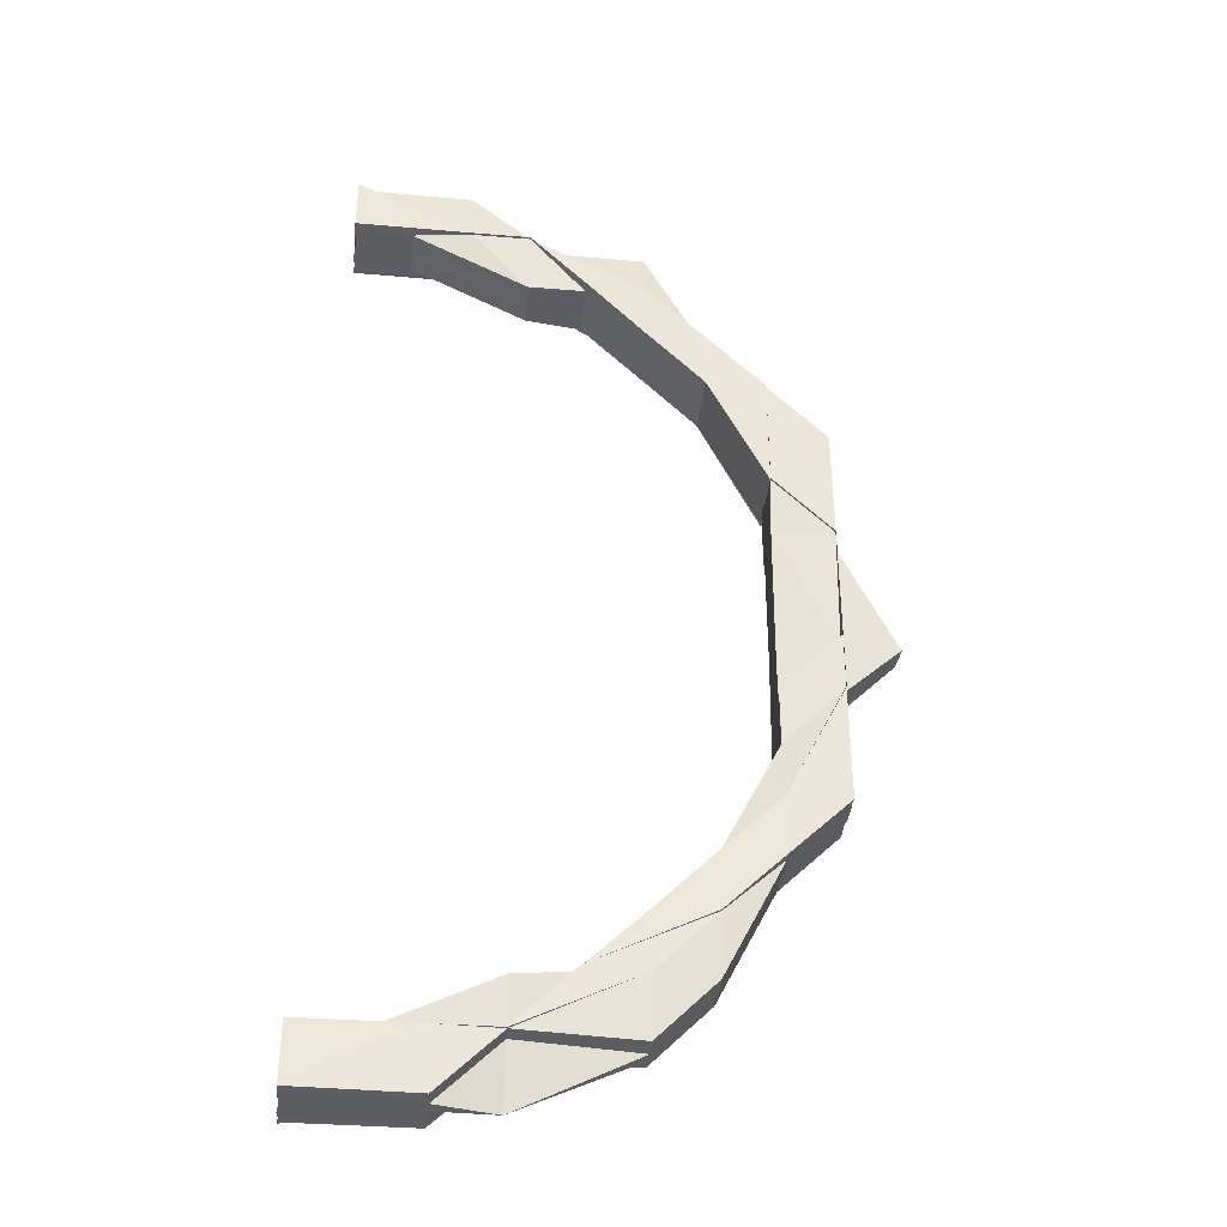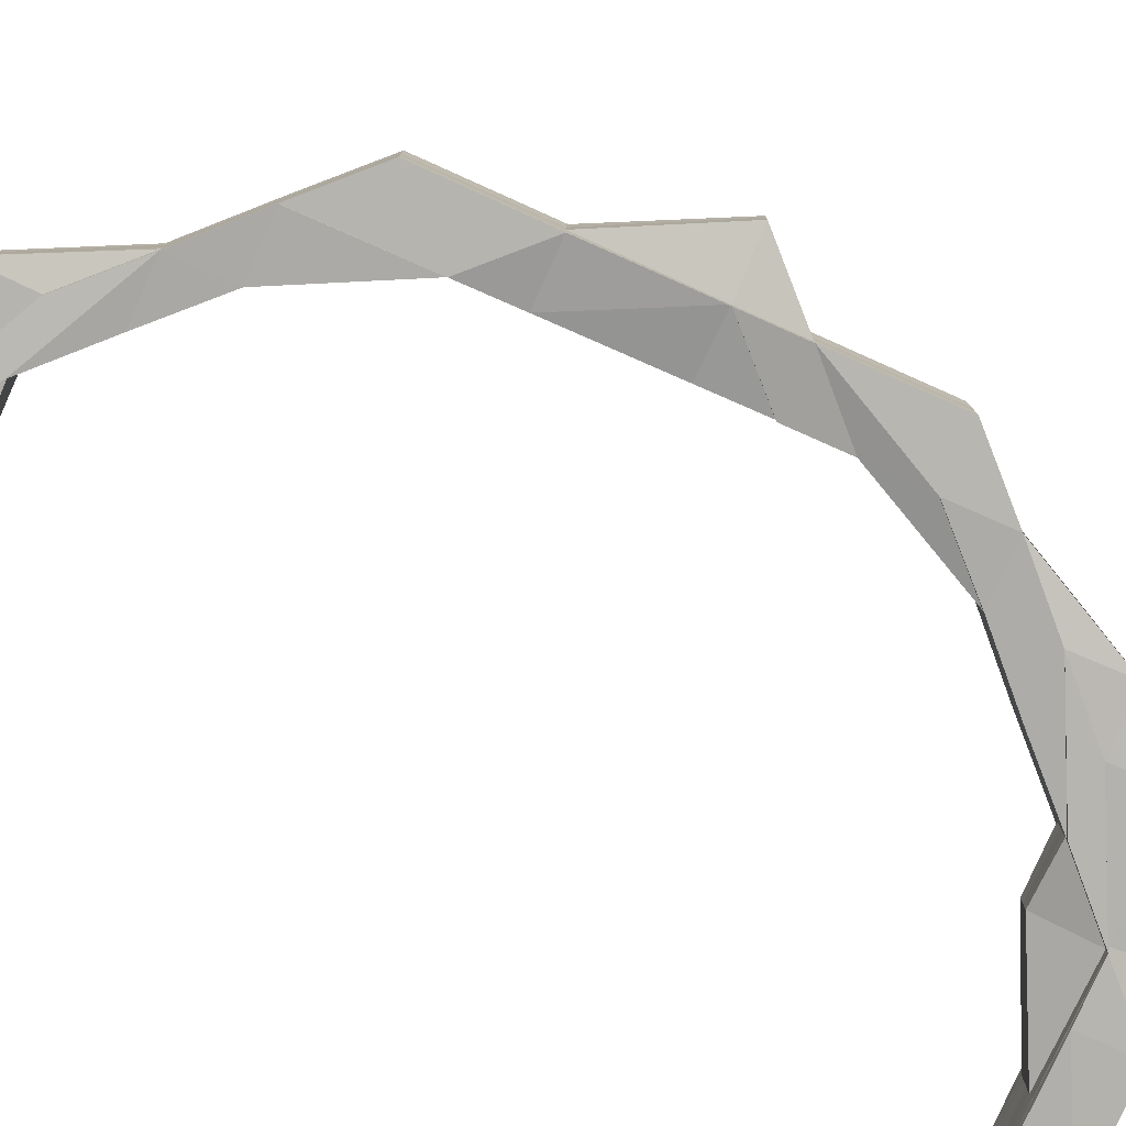
<metadata>
{"format":"obj","ext":"obj","renderer":"f3d","projection":"perspective","resolution":1024,"background":"white","views":[{"elev":-36.5,"azim":173.4,"up":"+Y"},{"elev":-79.0,"azim":-114.0,"up":"+Z"}]}
</metadata>
<code>
o 10799
v 2168 1898 14.11
v 2168 1898 14.11
v 2168 1898 14.11
v 2168 1898 14.11
v 2168 1898 14.11
v 2168 1898 14.11
v 2168 1898 14.11
v 2168 1898 14.11
v 2168 1898 14.1
v 2168 1898 14.1
v 2168 1898 14.1
v 2168 1898 14.1
v 2168 1898 14.11
v 2168 1898 14.1
v 2168 1898 14.1
v 2168 1898 14.1
v 2168 1898 14.1
v 2168 1898 14.1
v 2168 1898 14.1
v 2168 1898 14.11
v 2168 1898 14.1
v 2168 1898 14.1
v 2168 1898 14.1
v 2168 1898 14.1
v 2168 1898 14.1
v 2168 1898 14.1
v 2168 1898 14.1
v 2168 1898 14.1
v 2168 1898 14.1
v 2168 1898 14.1
v 2168 1898 14.1
v 2168 1898 14.1
v 2168 1898 14.1
v 2168 1898 14.1
v 2168 1898 14.1
v 2168 1898 14.1
v 2168 1898 14.1
v 2168 1898 14.1
v 2168 1898 14.1
v 2168 1898 14.1
v 2168 1898 14.1
v 2168 1898 14.1
v 2168 1898 14.1
v 2168 1898 14.1
v 2168 1898 14.1
v 2168 1898 14.1
v 2168 1898 14.1
v 2168 1898 14.11
v 2168 1898 14.1
v 2168 1898 14.11
v 2168 1898 14.11
v 2168 1898 14.11
v 2168 1898 14.11
v 2168 1898 14.11
v 2168 1898 14.11
v 2168 1898 14.11
v 2168 1898 14.11
v 2168 1898 14.11
v 2168 1898 14.11
v 2168 1898 14.11
v 2168 1898 14.11
v 2168 1898 14.11
v 2168 1898 14.11
v 2168 1898 14.11
v 2168 1898 14.11
v 2168 1898 14.11
v 2168 1898 14.11
v 2168 1898 14.11
v 2168 1898 14.11
v 2168 1898 14.11
v 2168 1898 14.11
v 2168 1898 14.11
v 2168 1898 14.11
v 2168 1898 14.11
v 2168 1898 14.11
v 2168 1898 14.11
v 2168 1898 14.11
v 2168 1898 14.11
v 2168 1898 14.11
v 2168 1898 14.11
v 2168 1898 14.11
v 2168 1898 14.11
v 2168 1898 14.11
v 2168 1898 14.11
v 2168 1898 14.11
v 2168 1898 14.11
v 2168 1898 14.11
v 2168 1898 14.1
v 2168 1898 14.1
v 2168 1898 14.1
v 2168 1898 14.1
v 2168 1898 14.11
v 2168 1898 14.1
v 2168 1898 14.11
v 2168 1898 14.11
v 2168 1898 14.1
v 2168 1898 14.11
v 2168 1898 14.1
v 2168 1898 14.11
v 2168 1898 14.1
v 2168 1898 14.1
v 2168 1898 14.1
v 2168 1898 14.1
v 2168 1898 14.1
v 2168 1898 14.1
v 2168 1898 14.1
v 2168 1898 14.11
v 2168 1898 14.11
v 2168 1898 14.1
v 2168 1898 14.1
v 2168 1898 14.11
v 2168 1898 14.11
v 2168 1898 14.11
v 2168 1898 14.11
v 2168 1898 14.11
v 2168 1898 14.11
v 2168 1898 14.11
v 2168 1898 14.11
v 2168 1898 14.11
v 2168 1898 14.11
v 2168 1898 14.11
v 2168 1898 14.11
v 2168 1898 14.11
v 2168 1898 14.11
v 2168 1898 14.11
v 2168 1898 14.11
v 2168 1898 14.11
v 2168 1898 14.11
v 2168 1898 14.11
v 2168 1898 14.11
v 2168 1898 14.11
v 2168 1898 14.11
v 2168 1898 14.11
v 2168 1898 14.11
v 2168 1898 14.11
v 2168 1898 14.11
v 2168 1898 14.11
v 2168 1898 14.11
v 2168 1898 14.11
v 2168 1898 14.11
v 2168 1898 14.11
v 2168 1898 14.11
v 2168 1898 14.11
v 2168 1898 14.11
v 2168 1898 14.11
v 2168 1898 14.11
v 2168 1898 14.11
v 2168 1897 14.11
v 2168 1898 14.11
v 2168 1898 14.11
v 2168 1898 14.11
v 2168 1898 14.11
v 2168 1898 14.11
v 2168 1898 14.11
v 2168 1898 14.11
v 2168 1898 14.11
v 2168 1898 14.11
v 2168 1897 14.11
v 2168 1897 14.11
v 2168 1897 14.11
v 2168 1897 14.11
v 2168 1898 14.11
v 2168 1898 14.11
v 2168 1898 14.11
v 2168 1898 14.11
v 2168 1897 14.11
v 2168 1898 14.11
v 2168 1897 14.11
v 2168 1897 14.11
v 2168 1897 14.11
v 2168 1897 14.11
v 2168 1898 14.11
v 2168 1898 14.11
v 2168 1897 14.11
v 2168 1897 14.11
v 2168 1897 14.11
v 2168 1897 14.11
v 2168 1897 14.11
v 2168 1898 14.11
v 2168 1897 14.11
v 2168 1897 14.11
v 2168 1898 14.11
v 2168 1897 14.11
v 2168 1897 14.11
v 2168 1898 14.11
v 2168 1898 14.11
v 2168 1898 14.11
v 2168 1898 14.11
v 2168 1898 14.11
v 2168 1898 14.11
v 2168 1898 14.11
v 2168 1898 14.11
v 2168 1898 14.11
v 2168 1898 14.11
v 2168 1898 14.11
v 2168 1898 14.11
v 2168 1898 14.11
v 2168 1898 14.11
v 2168 1898 14.11
v 2168 1898 14.11
v 2168 1898 14.11
v 2168 1898 14.11
v 2168 1898 14.11
v 2168 1898 14.11
v 2168 1898 14.11
v 2168 1898 14.11
v 2168 1898 14.11
v 2168 1898 14.11
v 2168 1898 14.11
v 2168 1898 14.11
v 2168 1898 14.11
v 2168 1898 14.11
v 2168 1898 14.11
v 2168 1898 14.11
v 2168 1898 14.11
v 2168 1898 14.11
v 2168 1898 14.11
v 2168 1898 14.11
v 2168 1898 14.11
v 2168 1898 14.11
v 2168 1898 14.11
v 2168 1898 14.11
v 2168 1898 14.11
v 2168 1898 14.11
v 2168 1898 14.11
v 2168 1898 14.11
v 2168 1898 14.11
v 2168 1898 14.11
v 2168 1898 14.11
v 2168 1898 14.1
v 2168 1898 14.1
v 2168 1898 14.1
v 2168 1898 14.1
v 2168 1898 14.1
v 2168 1898 14.1
v 2168 1898 14.1
v 2168 1898 14.1
v 2168 1898 14.1
v 2168 1898 14.1
v 2168 1898 14.1
v 2168 1898 14.1
v 2168 1898 14.1
v 2168 1898 14.1
v 2168 1898 14.1
v 2168 1898 14.1
v 2168 1898 14.1
v 2168 1898 14.1
v 2168 1898 14.1
v 2168 1898 14.1
v 2168 1898 14.1
v 2168 1898 14.1
v 2168 1898 14.1
v 2168 1898 14.1
v 2168 1898 14.1
v 2168 1898 14.1
v 2168 1898 14.1
v 2168 1898 14.1
v 2168 1898 14.1
v 2168 1898 14.1
v 2168 1898 14.1
v 2168 1898 14.1
v 2168 1898 14.1
v 2168 1898 14.1
v 2168 1898 14.1
v 2168 1898 14.1
v 2168 1898 14.1
v 2168 1898 14.1
v 2168 1898 14.1
v 2168 1898 14.1
v 2168 1898 14.11
v 2168 1898 14.1
v 2168 1898 14.1
v 2168 1898 14.1
v 2168 1898 14.1
v 2168 1898 14.1
v 2168 1898 14.1
v 2168 1898 14.1
v 2168 1898 14.1
v 2168 1898 14.1
v 2168 1898 14.1
v 2168 1898 14.1
v 2168 1898 14.1
v 2168 1898 14.1
v 2168 1898 14.1
v 2168 1898 14.1
v 2168 1898 14.1
v 2168 1898 14.1
v 2168 1898 14.1
v 2168 1898 14.1
v 2168 1898 14.1
v 2168 1898 14.1
v 2168 1898 14.1
v 2168 1898 14.1
v 2168 1898 14.1
v 2168 1898 14.1
v 2168 1898 14.1
v 2168 1898 14.11
v 2168 1898 14.11
v 2168 1898 14.11
v 2168 1898 14.11
v 2168 1898 14.11
v 2168 1898 14.11
v 2168 1898 14.11
v 2168 1898 14.11
v 2168 1898 14.11
v 2168 1898 14.11
v 2168 1898 14.11
v 2168 1898 14.11
v 2168 1898 14.1
v 2168 1898 14.11
v 2168 1897 14.11
v 2168 1898 14.11
v 2168 1898 14.1
v 2168 1898 14.1
v 2168 1898 14.1
v 2168 1898 14.1
v 2168 1898 14.1
v 2168 1898 14.1
v 2168 1898 14.1
v 2168 1898 14.1
v 2168 1898 14.1
v 2168 1898 14.1
v 2168 1898 14.1
v 2168 1898 14.1
v 2168 1898 14.1
v 2168 1898 14.1
v 2168 1897 14.1
v 2168 1898 14.1
v 2168 1898 14.1
v 2168 1898 14.1
v 2168 1898 14.1
v 2168 1897 14.1
v 2168 1897 14.1
v 2168 1898 14.1
v 2168 1897 14.1
v 2168 1898 14.1
v 2168 1898 14.1
v 2168 1897 14.1
v 2168 1897 14.1
v 2168 1897 14.1
v 2168 1897 14.1
v 2168 1897 14.1
v 2168 1897 14.1
v 2168 1897 14.1
v 2168 1897 14.1
v 2168 1897 14.1
v 2168 1897 14.1
v 2168 1897 14.1
v 2168 1897 14.1
v 2168 1897 14.1
v 2168 1897 14.1
v 2168 1897 14.1
v 2168 1897 14.1
v 2168 1897 14.1
v 2168 1897 14.1
v 2168 1898 14.11
v 2168 1897 14.1
v 2168 1897 14.11
v 2168 1897 14.11
v 2168 1897 14.11
v 2168 1898 14.11
v 2168 1898 14.1
v 2168 1898 14.11
v 2168 1898 14.1
v 2168 1897 14.11
v 2168 1897 14.11
v 2168 1897 14.1
v 2168 1897 14.11
v 2168 1897 14.11
v 2168 1897 14.11
v 2168 1897 14.11
v 2168 1897 14.11
v 2168 1897 14.11
v 2168 1897 14.11
v 2168 1897 14.11
v 2168 1897 14.11
v 2168 1897 14.11
v 2168 1897 14.11
v 2168 1897 14.1
v 2168 1897 14.11
v 2168 1897 14.1
v 2168 1897 14.1
v 2168 1897 14.1
v 2168 1897 14.11
v 2168 1897 14.1
v 2168 1897 14.1
v 2168 1897 14.1
v 2168 1897 14.1
v 2168 1897 14.11
v 2168 1897 14.11
v 2168 1897 14.11
v 2168 1897 14.11
v 2168 1897 14.11
v 2168 1897 14.11
v 2168 1897 14.11
v 2168 1897 14.11
v 2168 1897 14.11
v 2168 1897 14.11
v 2168 1897 14.11
v 2168 1897 14.11
v 2168 1897 14.11
v 2168 1897 14.11
v 2168 1897 14.11
v 2168 1897 14.11
v 2168 1897 14.11
v 2168 1897 14.11
v 2168 1897 14.11
v 2168 1897 14.11
v 2168 1897 14.11
v 2168 1897 14.11
v 2168 1897 14.11
v 2168 1897 14.11
v 2168 1897 14.11
v 2168 1897 14.11
v 2168 1897 14.11
v 2168 1897 14.11
v 2168 1897 14.11
v 2168 1897 14.11
v 2168 1897 14.11
v 2168 1897 14.11
v 2168 1897 14.11
v 2168 1897 14.11
v 2168 1897 14.11
v 2168 1897 14.11
v 2168 1897 14.11
v 2168 1897 14.11
v 2168 1897 14.11
v 2168 1897 14.11
v 2168 1897 14.1
v 2168 1897 14.11
v 2168 1897 14.1
v 2168 1897 14.1
v 2168 1897 14.1
v 2168 1897 14.1
v 2168 1897 14.1
v 2168 1897 14.1
v 2168 1897 14.1
v 2168 1897 14.1
v 2168 1897 14.1
v 2168 1897 14.1
v 2168 1897 14.1
v 2168 1897 14.1
v 2168 1897 14.1
v 2168 1897 14.1
v 2168 1897 14.1
v 2168 1897 14.1
v 2168 1897 14.1
v 2168 1897 14.1
v 2168 1897 14.1
v 2168 1897 14.1
v 2168 1897 14.1
v 2168 1897 14.1
v 2168 1897 14.1
v 2168 1897 14.1
v 2168 1897 14.1
v 2168 1897 14.1
v 2168 1897 14.1
v 2168 1897 14.1
v 2168 1897 14.1
v 2168 1897 14.1
v 2168 1897 14.1
v 2168 1897 14.1
v 2168 1897 14.1
v 2168 1897 14.1
v 2168 1897 14.1
v 2168 1897 14.1
v 2168 1897 14.1
v 2168 1897 14.1
v 2168 1897 14.1
v 2168 1897 14.1
v 2168 1897 14.1
v 2168 1897 14.1
v 2168 1897 14.1
v 2168 1897 14.1
v 2168 1897 14.1
v 2168 1897 14.1
v 2168 1897 14.1
v 2168 1897 14.1
v 2168 1897 14.1
v 2168 1897 14.1
v 2168 1897 14.1
v 2168 1897 14.1
v 2168 1897 14.1
v 2168 1897 14.1
v 2168 1897 14.1
v 2168 1897 14.1
v 2168 1898 14.1
v 2168 1898 14.1
v 2168 1897 14.1
v 2168 1897 14.1
v 2168 1897 14.1
v 2168 1897 14.11
v 2168 1897 14.11
v 2168 1897 14.1
v 2168 1897 14.11
v 2168 1897 14.11
v 2168 1897 14.11
v 2168 1897 14.11
v 2168 1897 14.1
v 2168 1897 14.11
v 2168 1897 14.11
v 2168 1897 14.11
v 2168 1898 14.1
v 2168 1897 14.11
v 2168 1897 14.11
v 2168 1897 14.11
v 2168 1898 14.11
v 2168 1897 14.11
v 2168 1897 14.11
v 2168 1897 14.11
v 2168 1897 14.11
v 2168 1897 14.11
v 2168 1897 14.11
v 2168 1897 14.11
v 2168 1897 14.11
v 2168 1897 14.11
v 2168 1897 14.11
v 2168 1898 14.1
v 2168 1898 14.1
v 2168 1898 14.1
v 2168 1898 14.1
v 2168 1898 14.1
v 2168 1898 14.1
v 2168 1898 14.1
v 2168 1898 14.1
v 2168 1898 14.1
v 2168 1898 14.1
v 2168 1898 14.1
v 2168 1898 14.1
v 2168 1898 14.1
v 2168 1898 14.1
v 2168 1898 14.1
v 2168 1898 14.1
v 2168 1898 14.11
v 2168 1898 14.11
v 2168 1898 14.11
v 2168 1898 14.1
v 2168 1898 14.1
v 2168 1898 14.1
v 2168 1898 14.1
v 2168 1898 14.11
v 2168 1898 14.11
v 2168 1898 14.11
v 2168 1898 14.11
v 2168 1898 14.11
v 2168 1898 14.11
v 2168 1898 14.11
v 2168 1898 14.11
v 2168 1898 14.11
v 2168 1898 14.11
v 2168 1898 14.11
v 2168 1898 14.11
v 2168 1898 14.11
v 2168 1898 14.11
v 2168 1898 14.11
v 2168 1898 14.11
v 2168 1898 14.11
v 2168 1898 14.11
v 2168 1898 14.1
v 2168 1898 14.1
v 2168 1898 14.1
v 2168 1898 14.1
v 2168 1898 14.1
v 2168 1897 14.11
v 2168 1898 14.11
v 2168 1898 14.11
v 2168 1897 14.1
v 2168 1898 14.1
v 2168 1898 14.1
v 2168 1897 14.1
v 2168 1898 14.1
v 2168 1897 14.1
v 2168 1897 14.1
v 2168 1897 14.11
v 2168 1897 14.11
v 2168 1897 14.11
v 2168 1897 14.11
v 2168 1897 14.11
v 2168 1897 14.11
v 2168 1897 14.11
v 2168 1897 14.11
v 2168 1897 14.11
v 2168 1897 14.11
v 2168 1897 14.11
v 2168 1897 14.11
v 2168 1897 14.11
v 2168 1897 14.11
v 2168 1898 14.11
v 2168 1897 14.11
v 2168 1897 14.11
v 2168 1897 14.11
v 2168 1897 14.11
v 2168 1897 14.11
v 2168 1897 14.11
v 2168 1897 14.11
v 2168 1897 14.11
v 2168 1897 14.11
v 2168 1897 14.11
v 2168 1897 14.11
v 2168 1897 14.11
v 2168 1897 14.11
v 2168 1897 14.11
v 2168 1897 14.11
v 2168 1897 14.11
v 2168 1897 14.11
v 2168 1897 14.11
v 2168 1897 14.11
f 1 2 3
f 3 4 5
f 5 6 7
f 2 4 8
f 9 10 1
f 11 12 9
f 10 2 13
f 14 10 15
f 10 16 2
f 14 17 10
f 17 16 10
f 17 18 19
f 16 20 2
f 2 20 4
f 16 21 20
f 22 21 23
f 24 17 25
f 26 27 17
f 28 26 29
f 26 30 31
f 32 33 17
f 32 34 33
f 35 34 36
f 37 38 34
f 38 39 40
f 34 41 33
f 33 41 21
f 34 42 41
f 43 42 34
f 42 44 41
f 45 46 44
f 41 47 21
f 41 44 47
f 21 47 48
f 21 48 20
f 44 49 47
f 20 48 50
f 20 50 4
f 4 50 51
f 4 51 52
f 50 53 51
f 51 54 55
f 48 56 50
f 50 56 53
f 47 57 48
f 48 57 56
f 47 49 57
f 58 55 59
f 60 61 59
f 60 62 63
f 62 64 65
f 66 67 58
f 68 69 55
f 70 68 71
f 72 69 73
f 74 72 75
f 76 74 75
f 75 67 77
f 67 78 77
f 77 78 79
f 78 80 79
f 81 82 80
f 79 80 83
f 84 76 83
f 85 84 83
f 86 85 83
f 87 86 83
f 88 87 83
f 89 88 83
f 90 89 83
f 91 90 83
f 80 92 83
f 83 92 93
f 80 94 92
f 95 94 80
f 92 96 93
f 95 97 94
f 93 96 98
f 92 99 96
f 94 99 92
f 96 100 98
f 98 100 101
f 100 102 101
f 101 102 103
f 100 104 102
f 96 105 100
f 105 104 100
f 99 105 96
f 105 106 104
f 94 107 99
f 99 108 105
f 108 106 105
f 107 108 99
f 106 109 110
f 97 107 94
f 111 97 112
f 113 114 97
f 97 115 107
f 114 116 115
f 117 115 97
f 118 119 117
f 115 120 107
f 107 120 108
f 115 121 120
f 122 121 115
f 120 123 108
f 122 124 121
f 108 123 106
f 120 125 123
f 121 125 120
f 121 126 125
f 124 126 121
f 126 127 125
f 128 124 129
f 130 131 124
f 131 132 124
f 124 133 134
f 132 135 136
f 137 135 133
f 138 135 133
f 139 137 140
f 140 136 141
f 142 138 143
f 142 144 145
f 142 146 147
f 146 148 149
f 146 150 151
f 152 144 153
f 154 152 155
f 156 157 153
f 158 159 157
f 160 161 159
f 162 160 163
f 164 156 155
f 163 165 164
f 163 166 167
f 168 169 167
f 170 171 169
f 164 172 173
f 174 175 166
f 174 176 175
f 177 174 178
f 177 178 179
f 156 177 179
f 180 174 177
f 181 177 156
f 181 180 177
f 182 181 156
f 180 183 174
f 183 184 174
f 182 156 185
f 186 185 187
f 188 182 185
f 189 185 190
f 189 133 191
f 192 191 193
f 192 193 194
f 195 194 196
f 197 192 198
f 199 192 197
f 200 199 197
f 199 201 192
f 201 202 192
f 201 189 202
f 203 189 201
f 203 204 205
f 206 201 199
f 206 203 201
f 207 206 199
f 207 199 200
f 200 208 209
f 210 209 211
f 212 213 211
f 214 215 213
f 210 216 217
f 218 219 210
f 219 220 221
f 222 221 216
f 223 224 222
f 53 225 222
f 225 226 222
f 56 225 53
f 225 200 226
f 56 227 225
f 227 200 225
f 57 227 56
f 227 207 200
f 57 228 227
f 228 207 227
f 49 228 57
f 228 229 207
f 229 206 207
f 49 230 228
f 230 229 228
f 231 230 49
f 44 231 49
f 232 231 44
f 232 233 231
f 234 233 235
f 236 233 237
f 237 238 239
f 233 240 231
f 231 240 230
f 241 242 238
f 243 242 244
f 245 244 246
f 247 241 248
f 247 249 250
f 241 251 240
f 251 252 240
f 253 251 254
f 251 255 256
f 249 257 258
f 259 257 260
f 261 262 258
f 263 264 262
f 263 265 261
f 265 266 267
f 268 263 261
f 268 261 269
f 270 263 268
f 269 271 272
f 269 272 273
f 274 268 269
f 275 273 276
f 274 269 275
f 275 269 277
f 277 278 279
f 280 281 278
f 282 279 283
f 284 280 285
f 286 285 287
f 287 283 288
f 289 290 288
f 291 274 275
f 291 275 292
f 292 275 293
f 292 293 294
f 295 291 292
f 296 292 294
f 295 292 296
f 106 295 296
f 123 295 106
f 123 297 295
f 297 291 295
f 125 297 123
f 125 127 297
f 297 298 291
f 127 298 297
f 298 274 291
f 299 300 127
f 127 301 298
f 302 301 127
f 302 303 304
f 301 305 298
f 298 305 274
f 305 268 274
f 301 172 305
f 305 270 268
f 172 270 305
f 185 165 172
f 165 306 172
f 172 306 270
f 165 307 306
f 306 308 270
f 270 308 263
f 308 309 263
f 307 310 306
f 306 310 308
f 307 311 310
f 308 312 309
f 310 312 308
f 312 313 309
f 309 313 314
f 315 314 316
f 313 317 318
f 316 318 319
f 320 321 319
f 322 323 316
f 322 323 324
f 323 325 326
f 323 327 328
f 329 328 265
f 330 331 329
f 332 333 328
f 328 333 334
f 332 335 333
f 336 334 337
f 338 335 339
f 340 341 335
f 341 342 343
f 344 345 335
f 335 345 346
f 335 346 333
f 345 347 346
f 345 348 347
f 349 348 350
f 348 351 347
f 333 346 352
f 333 352 334
f 346 347 353
f 346 353 352
f 347 351 354
f 347 354 353
f 351 355 354
f 334 352 356
f 351 357 355
f 352 353 358
f 352 358 356
f 353 354 359
f 353 359 358
f 354 355 360
f 354 360 359
f 356 358 182
f 358 181 182
f 358 359 181
f 356 182 188
f 359 180 181
f 359 360 180
f 360 183 180
f 361 356 188
f 334 356 361
f 361 188 203
f 362 334 361
f 363 361 203
f 362 361 363
f 363 203 206
f 229 363 206
f 364 362 363
f 364 363 229
f 265 362 364
f 230 364 229
f 240 265 364
f 240 364 230
f 360 365 183
f 355 365 360
f 365 366 183
f 183 366 184
f 355 367 365
f 366 368 184
f 184 368 369
f 368 370 369
f 366 371 368
f 372 369 373
f 365 374 366
f 374 371 366
f 367 374 365
f 371 375 376
f 374 377 378
f 357 367 355
f 367 379 374
f 379 380 374
f 381 379 367
f 357 381 367
f 379 382 380
f 383 382 379
f 381 383 379
f 382 384 380
f 385 383 381
f 386 385 381
f 386 381 357
f 387 385 388
f 380 384 389
f 390 389 391
f 371 389 392
f 392 393 394
f 389 395 392
f 384 396 389
f 389 396 395
f 396 397 395
f 395 397 398
f 395 398 399
f 397 400 401
f 402 401 403
f 404 395 402
f 405 406 403
f 407 408 406
f 402 409 404
f 410 409 399
f 411 412 402
f 412 413 414
f 404 415 416
f 409 417 392
f 418 419 417
f 419 420 417
f 417 421 422
f 419 420 384
f 423 419 384
f 420 424 422
f 420 424 384
f 425 422 426
f 424 427 384
f 424 427 428
f 427 429 384
f 422 430 428
f 427 429 431
f 429 432 384
f 432 433 384
f 433 434 384
f 429 432 435
f 432 433 436
f 437 434 438
f 438 439 440
f 441 442 439
f 443 444 440
f 443 445 446
f 447 445 448
f 449 436 450
f 436 451 452
f 436 452 453
f 454 435 449
f 435 455 436
f 435 436 456
f 457 458 454
f 457 459 460
f 461 456 462
f 459 463 461
f 463 464 465
f 466 464 467
f 468 465 469
f 470 357 461
f 470 471 472
f 473 357 470
f 474 472 475
f 474 470 476
f 476 477 478
f 479 480 477
f 481 478 482
f 483 479 484
f 485 484 486
f 486 482 487
f 488 489 487
f 490 470 474
f 490 473 470
f 491 490 474
f 492 473 490
f 492 428 473
f 422 428 492
f 415 422 492
f 428 431 473
f 428 493 431
f 473 431 357
f 431 435 357
f 431 494 435
f 415 492 495
f 495 492 490
f 495 490 491
f 496 415 495
f 497 495 491
f 496 495 497
f 498 496 497
f 497 491 499
f 500 496 498
f 498 497 501
f 501 497 499
f 500 375 502
f 501 499 313
f 312 501 313
f 313 499 503
f 504 501 312
f 504 498 501
f 310 504 312
f 311 504 310
f 505 498 504
f 311 505 504
f 505 500 498
f 506 311 507
f 508 505 311
f 509 510 311
f 508 511 505
f 511 500 505
f 511 399 500
f 512 513 500
f 514 512 511
f 515 514 511
f 516 511 517
f 518 519 520
f 521 519 522
f 518 523 524
f 525 524 526
f 527 518 528
f 527 529 525
f 528 530 526
f 529 523 530
f 104 531 530
f 532 533 531
f 534 535 536
f 537 294 24
f 24 294 538
f 294 276 539
f 294 539 540
f 541 542 543
f 544 545 542
f 544 546 545
f 547 548 546
f 549 550 551
f 552 553 554
f 552 555 556
f 555 557 558
f 559 560 561
f 560 562 563
f 564 565 566
f 503 567 329
f 568 567 569
f 567 475 570
f 567 570 571
f 503 572 567
f 572 573 567
f 499 572 503
f 572 474 573
f 499 491 572
f 491 474 572
f 574 575 576
f 577 369 574
f 369 578 575
f 369 579 578
f 580 581 579
f 582 583 584
f 585 586 583
f 584 587 588
f 589 590 587
f 589 591 590
f 592 593 591
f 594 593 595
f 596 597 598
f 599 600 601
f 602 603 604
f 605 606 607

</code>
